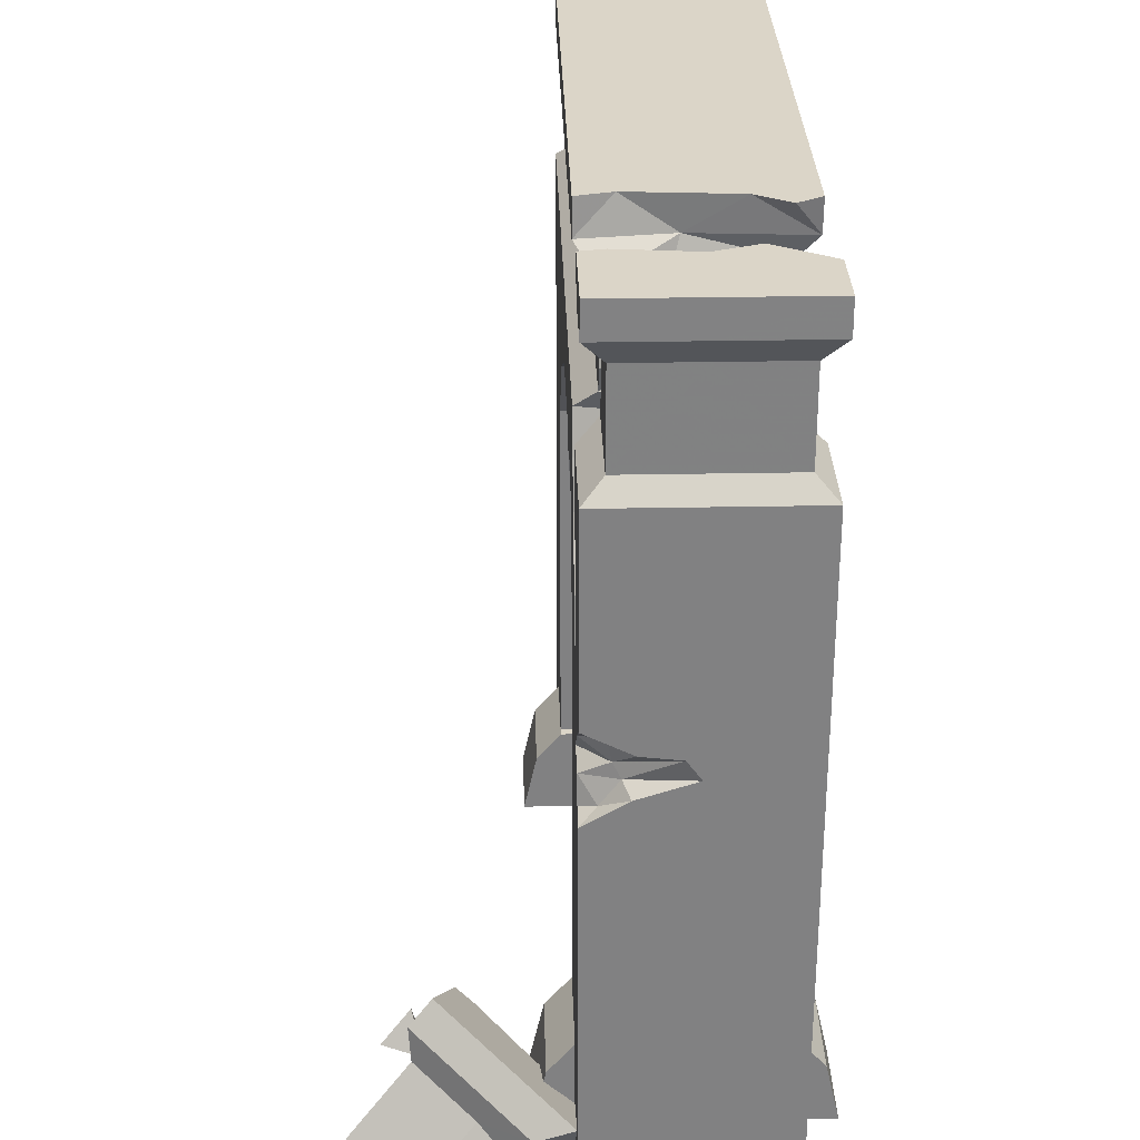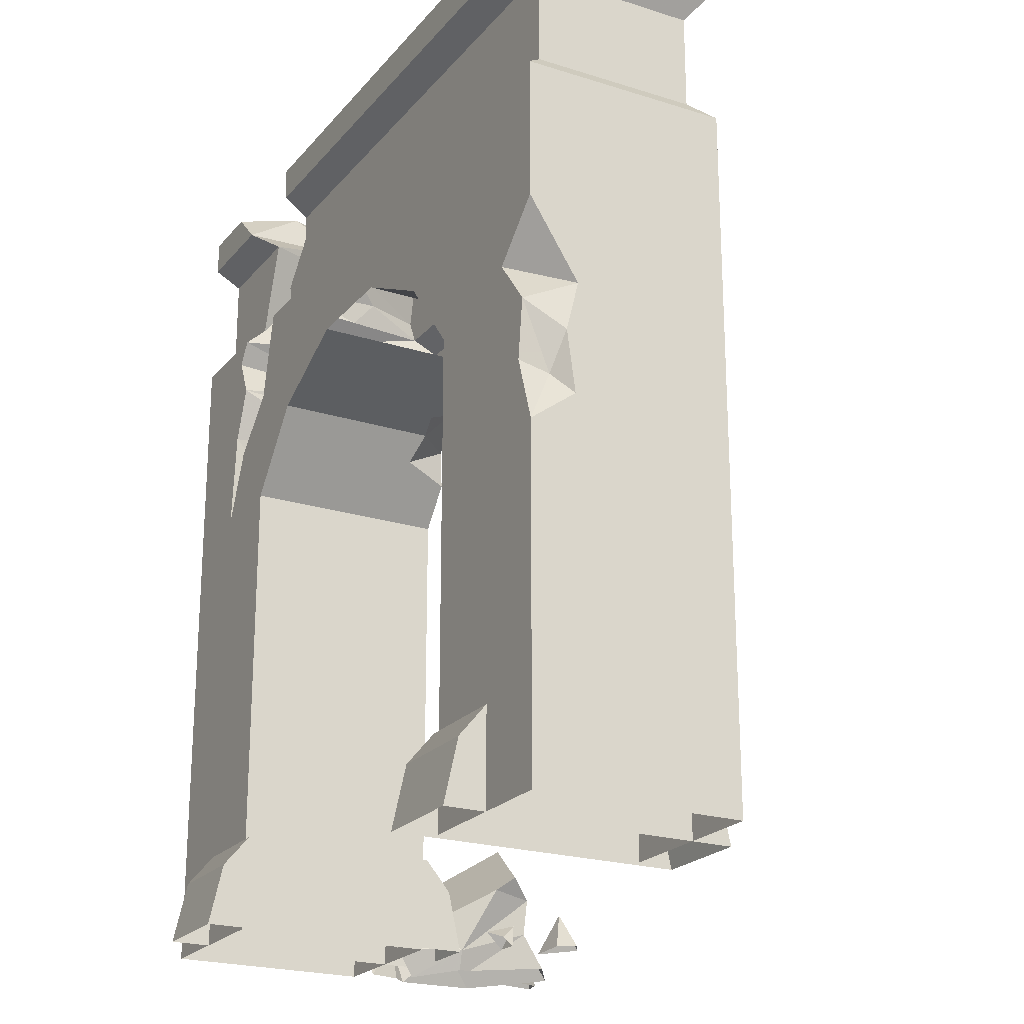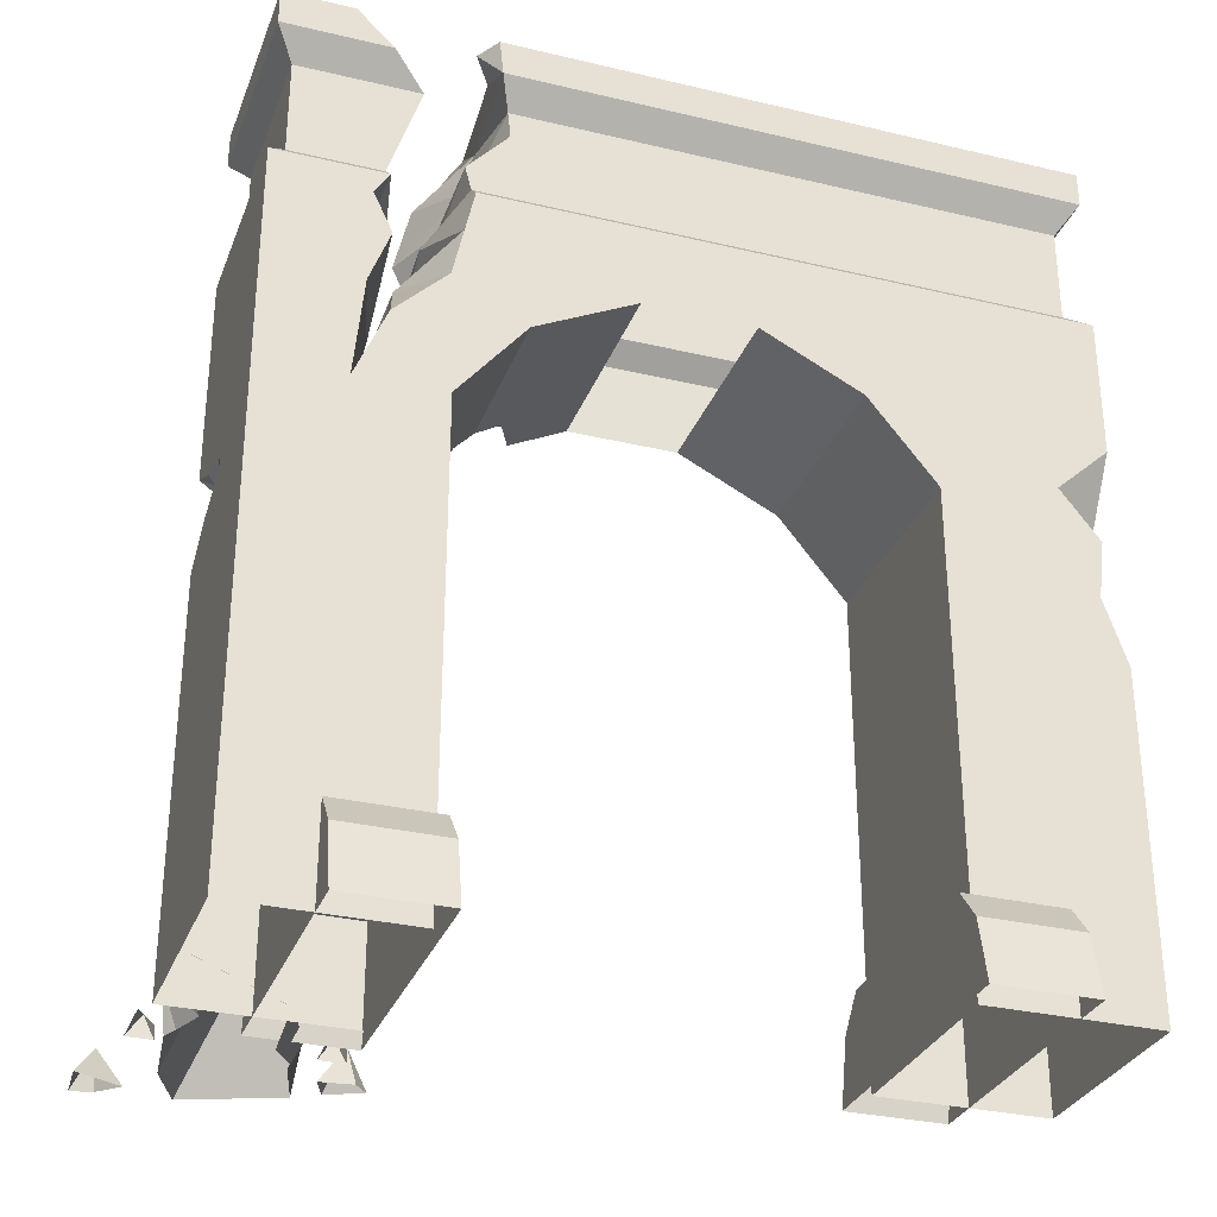
<metadata>
{"format":"obj","ext":"obj","renderer":"f3d","projection":"perspective","resolution":1024,"background":"white","views":[{"elev":29.6,"azim":-91.6,"up":"+Z"},{"elev":-22.2,"azim":61.2,"up":"+Z"},{"elev":-30.8,"azim":-18.9,"up":"+Z"}]}
</metadata>
<code>
g jingling_02_men_01
v -154.9 5.513 962.5
v -147.2 5.532 933.1
v -175.4 -60.3 919
v -202.8 5.502 961.7
v -175.4 -60.3 919
v -211.2 -52.72 901.1
v -247.1 5.514 921.2
v -154.9 5.513 962.5
v -268 5.514 902.2
v -243.2 -66.13 861.5
v -262.3 5.54 838
v -568.5 5.414 785.4
v -500.3 5.452 736.6
v -534.4 -31.21 754.3
v -568.6 -67.86 748.6
v -533.3 -38.26 717.5
v -568.6 -129.7 741
v -568.6 -62.19 681.3
v -543.2 -20.17 657
v -568.6 5.451 641.4
v -568.6 -151.6 710.2
v -541.7 -50.52 696.4
v -541.7 -50.52 696.4
v -568.6 -151.6 710.2
v -456.3 5.478 693.9
v -516.3 5.458 689.7
v -527.7 5.464 646.7
v -533.3 -38.26 717.5
v -456.3 5.478 693.9
v 613 -233.7 769.2
v 613 -308.7 888.1
v 531.9 -308.7 812.5
v 613 -233.7 769.2
v 531.9 -308.7 812.5
v 590.6 -308.7 738.4
v 613 -252.2 694.6
v 585.8 -264.3 636.1
v 579.5 -308.7 649.6
v 613.1 -308.7 550.2
v 613.1 -239.5 601.5
v -239.5 -50.48 1372
v -253.3 4.94 1372
v -260.3 5.178 1317
v -306.1 -27 1278
v -261.4 -119.9 1278
v -243.8 -131.7 1317
v -411.2 -220.9 1372
v -407.6 -308.6 1318
v -399.6 -129.8 1317
v -435.4 -151.7 1372
v -263.6 -172.4 1216
v -330.4 -26.96 1172
v -296.8 -276.4 1168
v -293.5 -118.6 1170
v -299.1 -151.7 1131
v -287.2 -276.4 1131
v -327.2 -165.6 1102
v -289.3 -308.7 1102
v -303.2 -308.8 1036
v -311.6 -88.13 1038
v -368.9 -200.6 995.8
v -319.1 -308.8 961.7
v -396.9 -308.8 883.6
v -390 -125.8 878.1
v -443.4 -308.8 772.8
v -429.5 -151.6 766.9
v -429.2 -308.7 924.6
v -443.4 -308.8 772.8
v -429.5 -151.6 766.9
v -391.6 -158.7 934.8
v -357 -276.4 1278
v -395.9 -156.4 1278
v -404.8 -276.4 1131
v -369.8 -142 1110
v -404.8 -308.7 1102
v -427 -308.7 1067
v -418.2 -115.8 1049
v -398.6 -308.7 1006
v -412.2 -184.1 1006
v -234.8 -276.4 1238
v -247.3 -151.7 1372
v -283.8 -270.4 1372
v -256.3 -308.6 1318
v -262.1 -308.3 1372
v -252.4 -217.6 1372
v -256.3 -308.6 1318
v -283.8 -270.4 1372
v -239.1 -276.4 1278
v -310.9 -26.94 1131
v -291.6 5.354 1102
v -314.3 5.431 1039
v -338.4 5.463 972.5
v -396.3 5.475 882.7
v -415.7 5.494 760.9
v -463 -308.3 1372
v -422.7 -32.01 1372
v -447 5.149 1317
v -429.6 4.94 1372
v -422.7 -27.01 1278
v -379.7 -26.95 1131
v -400.5 5.346 1102
v -399.1 5.398 1060
v -397.2 5.429 1005
v -445.3 5.435 945
v -415.7 5.494 760.9
v -400.4 5.132 62.56
v -410.8 36.91 19.16
v -362 104.6 61.71
v -387 60.87 108.2
v -318.5 145.9 158.8
v -335.9 213.3 150.9
v -306.3 174.4 180.1
v -376.8 108.5 31.66
v -375.9 127.9 32.27
v -342.6 210.5 94.66
v -344.9 246.5 41.9
v -550.4 66.13 101.5
v -539.3 83.77 37.16
v -527.9 66.13 39.91
v -510.7 13.3 38.93
v -552.2 4.704 122.6
v -275.2 240.4 117.2
v -316.5 223.2 58.38
v -263.6 229.2 62.92
v -275.2 240.4 117.2
v -263.6 229.2 62.92
v -242.7 254.4 62.92
v -307.8 172.2 98.38
v -322 130.2 87.38
v -296.3 147.7 76.22
v -293.5 162.2 62.4
v -582 348.6 117.1
v -547.3 320.4 58.35
v -577.6 364.1 62.89
v -582 348.6 117.1
v -577.6 364.1 62.89
v -609.7 370.6 62.88
v -552.1 172.2 98.38
v -566.2 130.2 87.38
v -540.5 147.7 76.22
v -537.7 162.2 62.4
f 1 2 3
f 4 5 6
f 6 7 4
f 8 5 4
f 9 7 6
f 6 10 9
f 9 10 11
f 12 13 14
f 15 14 16
f 16 17 15
f 18 19 20
f 18 21 22
f 22 19 18
f 17 16 23
f 23 24 17
f 16 14 13
f 13 25 16
f 19 22 26
f 26 27 19
f 26 22 28
f 28 29 26
f 12 14 15
f 20 19 27
f 30 31 32
f 33 34 35
f 35 36 33
f 37 35 38
f 39 37 38
f 35 37 36
f 37 39 40
f 36 37 40
f 41 42 43
f 44 45 46
f 46 43 44
f 47 48 49
f 49 50 47
f 51 45 44
f 44 52 51
f 53 54 55
f 55 56 53
f 56 55 57
f 57 58 56
f 59 58 57
f 57 60 59
f 59 60 61
f 61 62 59
f 63 62 61
f 61 64 63
f 65 63 64
f 64 66 65
f 67 68 69
f 69 70 67
f 71 72 49
f 49 48 71
f 73 74 72
f 72 71 73
f 75 74 73
f 75 76 77
f 77 74 75
f 78 79 77
f 77 76 78
f 78 67 70
f 70 79 78
f 53 80 51
f 51 54 53
f 41 43 46
f 46 81 41
f 82 83 84
f 85 86 87
f 85 81 46
f 46 86 85
f 46 45 88
f 88 86 46
f 88 45 51
f 51 80 88
f 89 55 54
f 54 52 89
f 57 55 89
f 89 90 57
f 91 60 57
f 57 90 91
f 92 61 60
f 60 91 92
f 93 64 61
f 61 92 93
f 66 64 93
f 93 94 66
f 54 51 52
f 48 47 95
f 96 97 98
f 49 72 99
f 99 97 49
f 72 74 100
f 100 99 72
f 74 101 100
f 101 74 77
f 77 102 101
f 102 77 79
f 79 103 102
f 79 70 104
f 104 103 79
f 70 69 105
f 105 104 70
f 96 50 49
f 49 97 96
f 106 107 108
f 108 109 106
f 110 111 112
f 110 109 108
f 108 111 110
f 107 113 108
f 113 114 115
f 115 111 108
f 113 115 108
f 114 116 115
f 117 118 119
f 117 119 120
f 120 121 117
f 122 123 124
f 125 126 127
f 128 129 130
f 128 130 131
f 132 133 134
f 135 136 137
f 138 139 140
f 138 140 141
g jingling_02_men_01
v -297.8 5.593 188
v -448.2 5.593 188
v -448.2 -151.6 188.1
v -297.8 -151.6 188.1
v -448.2 67.48 43.72
v -448.2 46.27 139.2
v -297.8 46.27 139.2
v -297.8 67.48 43.72
v -297.8 -151.6 43.78
v -297.8 67.48 43.72
v -297.8 46.27 139.2
v -297.8 -151.6 139.2
v -297.8 -370.6 43.84
v -297.8 -349.4 139.3
v -448.2 -349.4 139.3
v -448.2 -370.6 43.84
v -448.2 -151.6 43.78
v -448.2 -370.6 43.84
v -448.2 -349.4 139.3
v -448.2 -151.6 139.2
v -448.2 5.593 188
v -297.8 5.593 188
v -297.8 5.593 188
v -297.8 -151.6 188.1
v -297.8 -308.8 188.1
v -448.2 -308.8 188.1
v -448.2 -308.8 188.1
v -448.2 -151.6 188.1
v -297.8 -308.8 188.1
v -448.2 -308.8 188.1
v -297.8 -349.4 139.3
v -297.8 -370.6 43.84
v -448.2 46.27 139.2
v -448.2 67.48 43.72
v -297.8 -308.8 188.1
v -448.2 5.593 188
v -211.2 -308.8 901.1
v -211.2 -52.72 901.1
v -175.4 -60.3 919
v -60.48 -308.8 976.4
v -312.4 5.545 776.1
v -312.4 -308.8 776.2
v -312.4 -308.7 44.13
v -312.4 5.605 44.04
v 22.22 5.223 1317
v -260.3 5.179 1317
v -253.3 4.94 1372
v 22.22 4.94 1372
v -568 -151.7 1372
v -568 4.94 1372
v -568.3 5.13 1317
v -568.3 -151.7 1317
v -539.7 -276.4 1131
v -539.7 -276.4 1278
v -539.6 -151.7 1278
v -539.7 -151.7 1131
v -568.5 -308.7 1102
v -568.5 -151.7 1102
v -568.6 -151.6 710.2
v -330.4 -26.96 1172
v -306.1 -27 1278
v 22.22 -26.96 1278
v -314.3 5.431 1039
v -291.6 5.355 1102
v 22.22 5.38 1102
v -539.6 -27.03 1278
v -291.6 5.355 1102
v -310.9 -26.94 1131
v 22.22 -26.92 1131
v 22.22 5.38 1102
v -568 -308.3 1372
v -568.4 -308.6 1318
v -539.7 -26.96 1131
v -568.5 5.333 1102
v 342.3 5.593 188
v 342.3 -151.6 188.1
v 492.7 -151.6 188.1
v 492.7 5.593 188
v 492.7 67.48 43.72
v 342.3 67.48 43.72
v 342.3 46.27 139.2
v 492.7 46.27 139.2
v 342.3 -151.6 43.78
v 342.3 -151.6 139.2
v 342.3 46.27 139.2
v 342.3 67.48 43.72
v 342.3 -370.6 43.84
v 492.7 -370.6 43.84
v 492.7 -349.4 139.3
v 342.3 -349.4 139.3
v 492.7 -151.6 43.78
v 492.7 -151.6 139.2
v 492.7 -349.4 139.3
v 492.7 -370.6 43.84
v 342.3 5.593 188
v 492.7 5.593 188
v 342.3 -151.6 188.1
v 342.3 5.593 188
v 492.7 -308.8 188.1
v 342.3 -308.8 188.1
v 492.7 -151.6 188.1
v 492.7 -308.8 188.1
v 342.3 -308.8 188.1
v 492.7 -308.8 188.1
v 342.3 -370.6 43.84
v 342.3 -349.4 139.3
v 492.7 67.48 43.72
v 492.7 46.27 139.2
v 342.3 -308.8 188.1
v 492.7 5.593 188
v 255.7 5.535 901.1
v 255.7 -308.8 901.1
v 104.9 -308.8 976.4
v 104.9 5.529 976.3
v 22.22 -308.3 1372
v 612.5 -308.3 1372
v 612.5 -151.7 1372
v 22.22 -151.7 1372
v 356.9 5.545 776.1
v 356.9 5.605 44.04
v 356.9 -308.7 44.13
v 356.9 -308.8 776.2
v 612.5 4.94 1372
v 612.7 5.13 1317
v 22.22 -308.8 976.4
v 104.9 -308.8 976.4
v 613 -308.7 1102
v 22.22 -308.7 1102
v 612.8 -308.6 1318
v 612.5 -308.3 1372
v 22.22 -308.3 1372
v 22.22 -308.6 1318
v 584.1 -276.4 1278
v 22.22 -276.4 1278
v 22.22 -276.4 1131
v 584.2 -276.4 1131
v 612.5 -151.7 1372
v 612.8 -151.7 1317
v 612.7 5.13 1317
v 612.5 4.94 1372
v 584.2 -276.4 1131
v 584.1 -151.7 1131
v 584.1 -151.7 1278
v 584.1 -276.4 1278
v 584.1 -26.96 1131
v 22.22 -26.92 1131
v 584 -27.03 1278
v 612.9 5.333 1102
v 104.9 5.529 976.3
v 22.22 5.529 976.3
v 22.22 -308.7 1102
v 613 -308.7 1102
v 584.2 -276.4 1131
v 22.22 -276.4 1131
v 613 -308.7 1102
v 612.9 -151.7 1102
v 584 -27.03 1278
v 612.9 5.333 1102
v 584.1 -26.96 1131
v 255.7 -308.8 901.1
v 356.9 -308.8 776.2
v 613.1 5.605 44.04
v 356.9 5.605 44.04
v 356.9 5.545 776.1
v 255.7 5.535 901.1
v 612.5 -308.3 1372
v 612.8 -308.6 1318
v 584.1 -26.96 1131
v 613.1 5.605 44.04
v 612.9 5.333 1102
v 613.1 -151.6 44.08
v 22.22 4.94 1372
v 612.5 4.94 1372
v -154.9 5.514 962.5
v -202.8 5.503 961.7
v -60.48 5.529 976.3
v -396.3 5.476 882.7
v -268 5.515 902.2
v -262.3 5.54 838
v -312.4 5.545 776.1
v -262.3 5.54 838
v -243.2 -66.13 861.5
v -253.3 4.94 1372
v -239.5 -50.48 1372
v -283.8 -270.4 1372
v -262.1 -308.3 1372
v -262.1 -308.3 1372
v -256.3 -308.6 1318
v -239.1 -276.4 1278
v -296.8 -276.4 1168
v -287.2 -276.4 1131
v -287.2 -276.4 1131
v -289.3 -308.7 1102
v -289.3 -308.7 1102
v -303.2 -308.8 1036
v -319.1 -308.8 961.7
v -211.2 -308.8 901.1
v -60.48 -308.8 976.4
v -396.9 -308.8 883.6
v -312.4 -308.8 776.2
v -443.4 -308.8 772.8
v -312.4 -308.7 44.13
v -429.2 -308.7 924.6
v -398.6 -308.7 1006
v -568.5 -308.7 1102
v -427 -308.7 1067
v -404.8 -308.7 1102
v -404.8 -308.7 1102
v -404.8 -276.4 1131
v -539.7 -276.4 1131
v -568.5 -308.7 1102
v -404.8 -276.4 1131
v -357 -276.4 1278
v -539.7 -276.4 1278
v -539.7 -276.4 1131
v -407.6 -308.6 1318
v -568.4 -308.6 1318
v -463 -308.3 1372
v -568 -308.3 1372
v -411.2 -220.9 1372
v -435.4 -151.7 1372
v -568 -151.7 1372
v -568 -308.3 1372
v -422.7 -32.01 1372
v -429.6 4.94 1372
v -568 4.94 1372
v -568 4.94 1372
v -429.6 4.94 1372
v -447 5.149 1317
v -568.3 5.13 1317
v -422.7 -27.01 1278
v -539.6 -27.03 1278
v -379.7 -26.95 1131
v -539.7 -26.96 1131
v -539.7 -26.96 1131
v -379.7 -26.95 1131
v -400.5 5.346 1102
v -568.5 5.333 1102
v -400.5 5.346 1102
v -399.1 5.398 1060
v -568.5 5.333 1102
v -397.2 5.43 1005
v -445.3 5.436 945
v -516.3 5.458 689.7
v -456.3 5.479 693.9
v -527.7 5.465 646.7
v -568.6 -129.7 741
v -568.6 -62.19 681.3
v -568.7 -151.6 44.08
v 613.1 -239.5 601.5
v 613.1 -308.7 550.2
v 613.1 -308.7 44.13
v 531.9 -308.7 812.5
v 613 -308.7 888.1
v -568.6 5.451 641.4
v -568.7 5.605 44.04
v -312.4 5.605 44.04
v -568.7 5.605 44.04
v -568.6 5.451 641.4
v -415.7 5.495 760.9
v -500.3 5.453 736.6
v -568.5 5.415 785.4
v -568.6 -67.86 748.6
v -568.5 5.415 785.4
v -338.4 5.463 972.5
v -247.1 5.515 921.2
v -147.2 5.532 933.1
v -60.48 5.529 976.3
v -147.2 5.532 933.1
v 590.6 -308.7 738.4
v 579.5 -308.7 649.6
v 356.9 -308.7 44.13
v 613.1 -308.7 550.2
v 613.1 -308.7 44.13
v 613 -233.7 769.2
v 613 -308.7 888.1
v 613 -252.2 694.6
v -568.7 -308.7 44.13
v -234.8 -276.4 1238
v -252.4 -217.6 1372
v -247.3 -151.7 1372
v -310.9 -26.94 1131
v -463 -308.3 1372
v -568.7 -308.7 44.13
v -496.8 88.4 177.2
v -420.9 203.1 252.1
v -436.3 238.5 213.9
v -512.4 123.6 139
v -439.4 234.8 155.4
v -499.8 143.4 95.86
v -318.5 145.9 158.8
v -306.3 174.4 180.1
v -420.9 203.1 252.1
v -420.9 203.1 252.1
v -306.3 174.4 180.1
v -335.9 213.3 150.9
v -436.3 238.5 213.9
v -342.6 210.5 94.67
v -439.4 234.8 155.4
v -387 60.87 108.2
v -496.8 88.4 177.2
v -539.3 83.77 37.16
v -550.4 66.13 101.5
v -552.2 4.705 122.6
v -400.4 5.133 62.56
v -552.2 4.705 122.6
v -344.9 246.5 41.9
v -480.7 329.6 51.98
v -480.7 329.6 51.98
v -524.3 199.5 34.63
v -275.2 240.4 117.2
v -242.7 254.4 62.92
v -295.3 286.5 66.82
v -295.3 286.5 66.82
v -316.5 223.2 58.38
v -275.2 240.4 117.2
v -307.8 172.2 98.38
v -293.5 162.2 62.4
v -331.7 162.3 62.77
v -331.7 162.3 62.77
v -322 130.2 87.38
v -307.8 172.2 98.38
v -582 348.6 117.1
v -609.7 370.6 62.89
v -613.1 309.1 66.82
v -613.1 309.1 66.82
v -547.3 320.4 58.35
v -582 348.6 117.1
v -552.1 172.2 98.38
v -537.7 162.2 62.4
v -575.9 162.3 62.77
v -575.9 162.3 62.77
v -566.2 130.2 87.38
v -552.1 172.2 98.38
f 142 143 144
f 144 145 142
f 146 147 148
f 148 149 146
f 150 151 152
f 152 153 150
f 154 155 156
f 156 157 154
f 158 159 160
f 160 161 158
f 147 162 163
f 163 148 147
f 153 152 164
f 164 165 153
f 155 166 167
f 167 156 155
f 161 160 168
f 168 169 161
f 170 145 144
f 144 171 170
f 150 153 172
f 172 173 150
f 158 161 174
f 174 175 158
f 153 165 176
f 176 172 153
f 161 169 177
f 177 174 161
f 178 179 180
f 180 181 178
f 182 183 184
f 184 185 182
f 186 187 188
f 188 189 186
f 190 191 192
f 192 193 190
f 194 195 196
f 196 197 194
f 198 199 200
f 201 202 203
f 204 205 206
f 194 197 199
f 199 198 194
f 207 196 193
f 193 192 207
f 208 209 210
f 210 211 208
f 203 202 187
f 187 186 203
f 212 190 193
f 193 213 212
f 214 197 196
f 196 207 214
f 199 197 214
f 214 215 199
f 193 196 195
f 195 213 193
f 216 217 218
f 218 219 216
f 220 221 222
f 222 223 220
f 224 225 226
f 226 227 224
f 228 229 230
f 230 231 228
f 232 233 234
f 234 235 232
f 223 222 236
f 236 237 223
f 225 238 239
f 239 226 225
f 231 230 240
f 240 241 231
f 233 242 243
f 243 234 233
f 244 245 218
f 218 217 244
f 224 246 247
f 247 225 224
f 232 248 249
f 249 233 232
f 225 247 250
f 250 238 225
f 233 249 251
f 251 242 233
f 252 253 254
f 254 255 252
f 256 257 258
f 258 259 256
f 260 261 262
f 262 263 260
f 252 260 263
f 263 253 252
f 186 189 264
f 264 265 186
f 266 267 268
f 268 269 266
f 270 271 272
f 272 273 270
f 274 275 276
f 276 277 274
f 278 279 280
f 280 281 278
f 282 283 284
f 284 285 282
f 286 287 203
f 203 288 286
f 289 290 291
f 291 206 289
f 270 273 275
f 275 274 270
f 292 293 294
f 294 295 292
f 282 296 297
f 297 283 282
f 298 280 279
f 279 284 298
f 299 211 210
f 210 300 299
f 186 265 288
f 288 203 186
f 301 302 268
f 267 301 268
f 289 303 304
f 304 305 289
f 289 305 306
f 289 306 290
f 307 308 279
f 279 278 307
f 309 298 284
f 284 283 309
f 310 311 297
f 297 312 310
f 297 311 309
f 309 283 297
f 279 308 285
f 285 284 279
f 313 259 258
f 258 314 313
f 315 316 204
f 204 317 315
f 318 319 320
f 320 321 318
f 182 322 323
f 323 183 182
f 324 325 313
f 326 327 256
f 272 328 329
f 329 273 272
f 273 329 330
f 330 275 273
f 331 332 276
f 333 334 292
f 292 295 333
f 335 336 269
f 336 337 338
f 338 339 336
f 337 340 341
f 341 338 337
f 341 340 342
f 342 343 341
f 344 345 346
f 345 347 346
f 347 348 346
f 349 350 351
f 351 352 349
f 353 354 355
f 355 356 353
f 355 354 357
f 357 358 355
f 358 357 359
f 359 360 358
f 361 362 363
f 363 364 361
f 365 366 367
f 368 369 370
f 370 371 368
f 370 372 373
f 373 371 370
f 372 374 375
f 375 373 372
f 376 377 378
f 378 379 376
f 380 381 382
f 381 383 382
f 383 384 382
f 385 386 387
f 388 200 199
f 200 389 390
f 391 392 393
f 393 312 391
f 394 395 268
f 268 302 394
f 390 389 396
f 396 397 390
f 387 386 398
f 387 398 399
f 399 400 387
f 321 401 318
f 321 386 401
f 401 386 402
f 401 402 403
f 403 384 401
f 384 403 382
f 398 386 321
f 388 199 404
f 405 404 199
f 199 215 405
f 319 318 406
f 406 407 319
f 178 183 323
f 323 179 178
f 181 180 408
f 408 409 181
f 406 204 316
f 316 407 406
f 315 317 410
f 394 302 411
f 412 411 302
f 302 413 412
f 414 412 413
f 413 415 414
f 391 312 297
f 297 416 391
f 416 297 296
f 296 417 416
f 391 416 418
f 419 342 346
f 343 342 419
f 269 336 339
f 339 266 269
f 331 276 275
f 275 420 331
f 420 275 330
f 326 256 259
f 259 421 326
f 421 259 422
f 259 313 325
f 325 422 259
f 201 287 423
f 201 203 287
f 317 204 206
f 206 291 317
f 362 365 367
f 367 363 362
f 361 364 424
f 425 200 390
f 198 200 425
f 346 342 344
f 426 427 428
f 428 429 426
f 430 431 429
f 429 428 430
f 432 433 434
f 435 436 437
f 437 438 435
f 437 439 440
f 440 438 437
f 441 432 434
f 434 442 441
f 431 443 444
f 444 429 431
f 444 445 426
f 426 429 444
f 446 441 442
f 442 447 446
f 439 448 449
f 449 440 439
f 450 451 431
f 431 430 450
f 451 443 431
f 452 453 454
f 455 456 457
f 458 459 460
f 461 462 463
f 464 465 466
f 467 468 469
f 470 471 472
f 473 474 475

</code>
